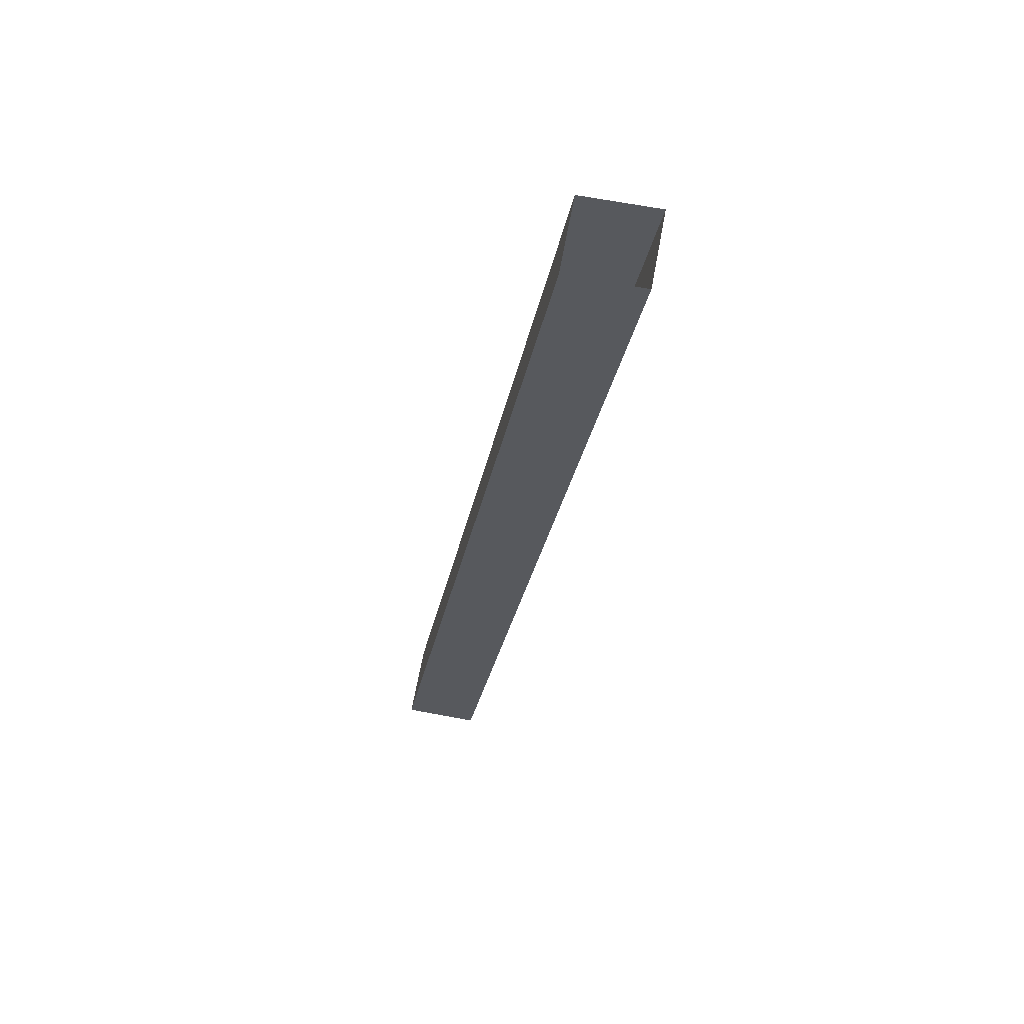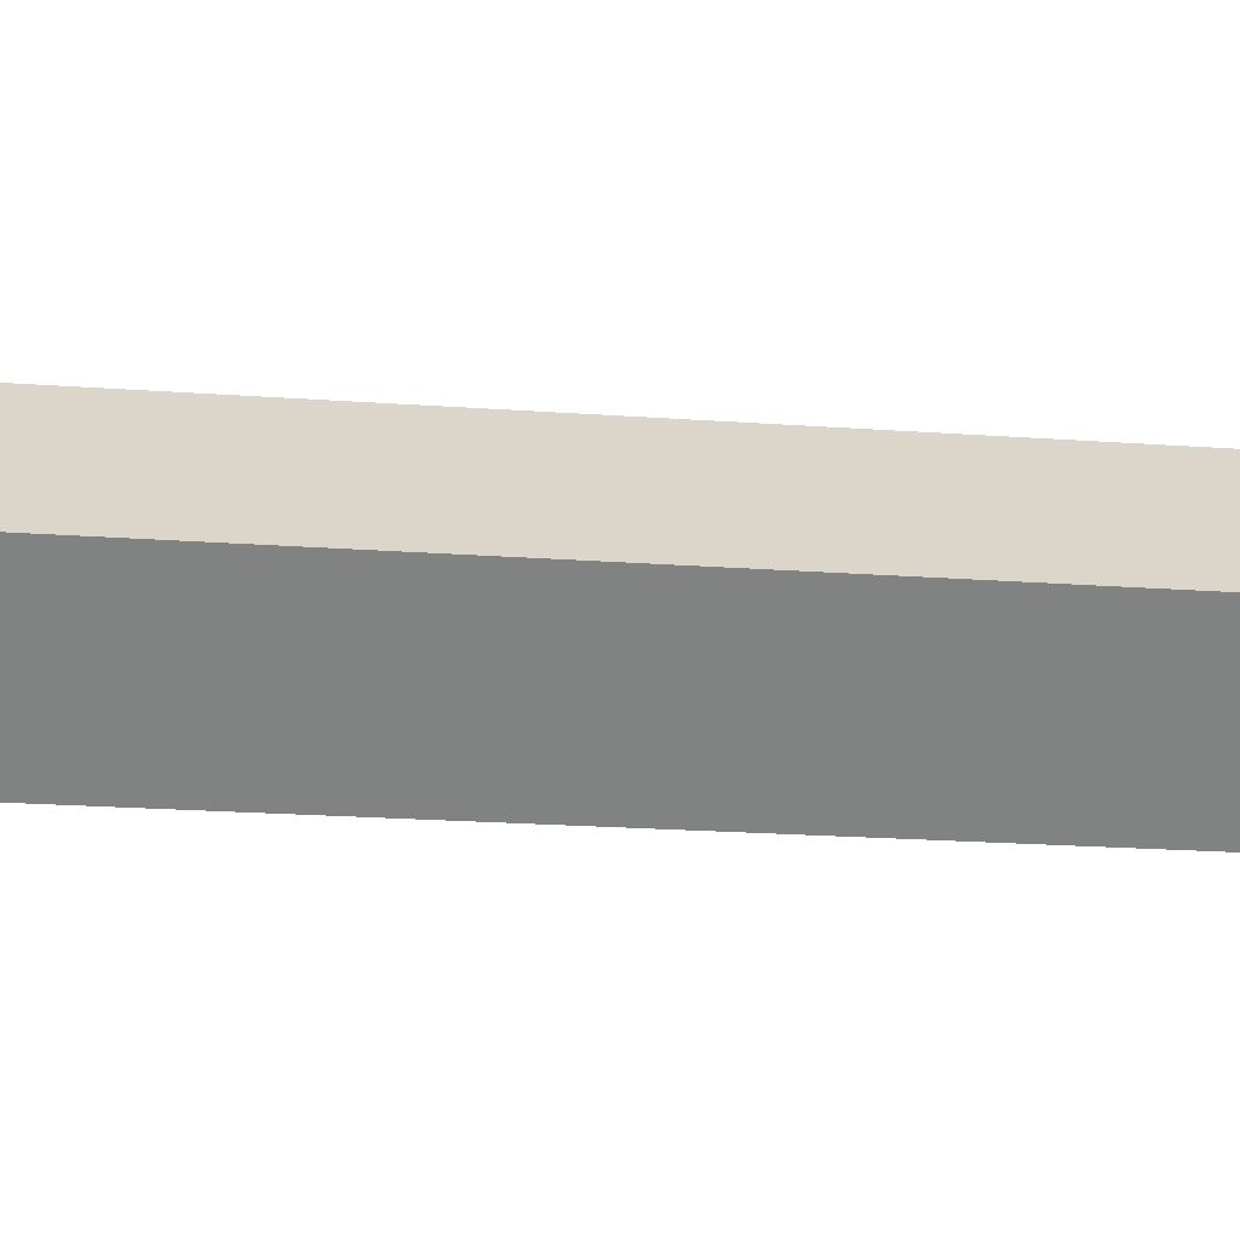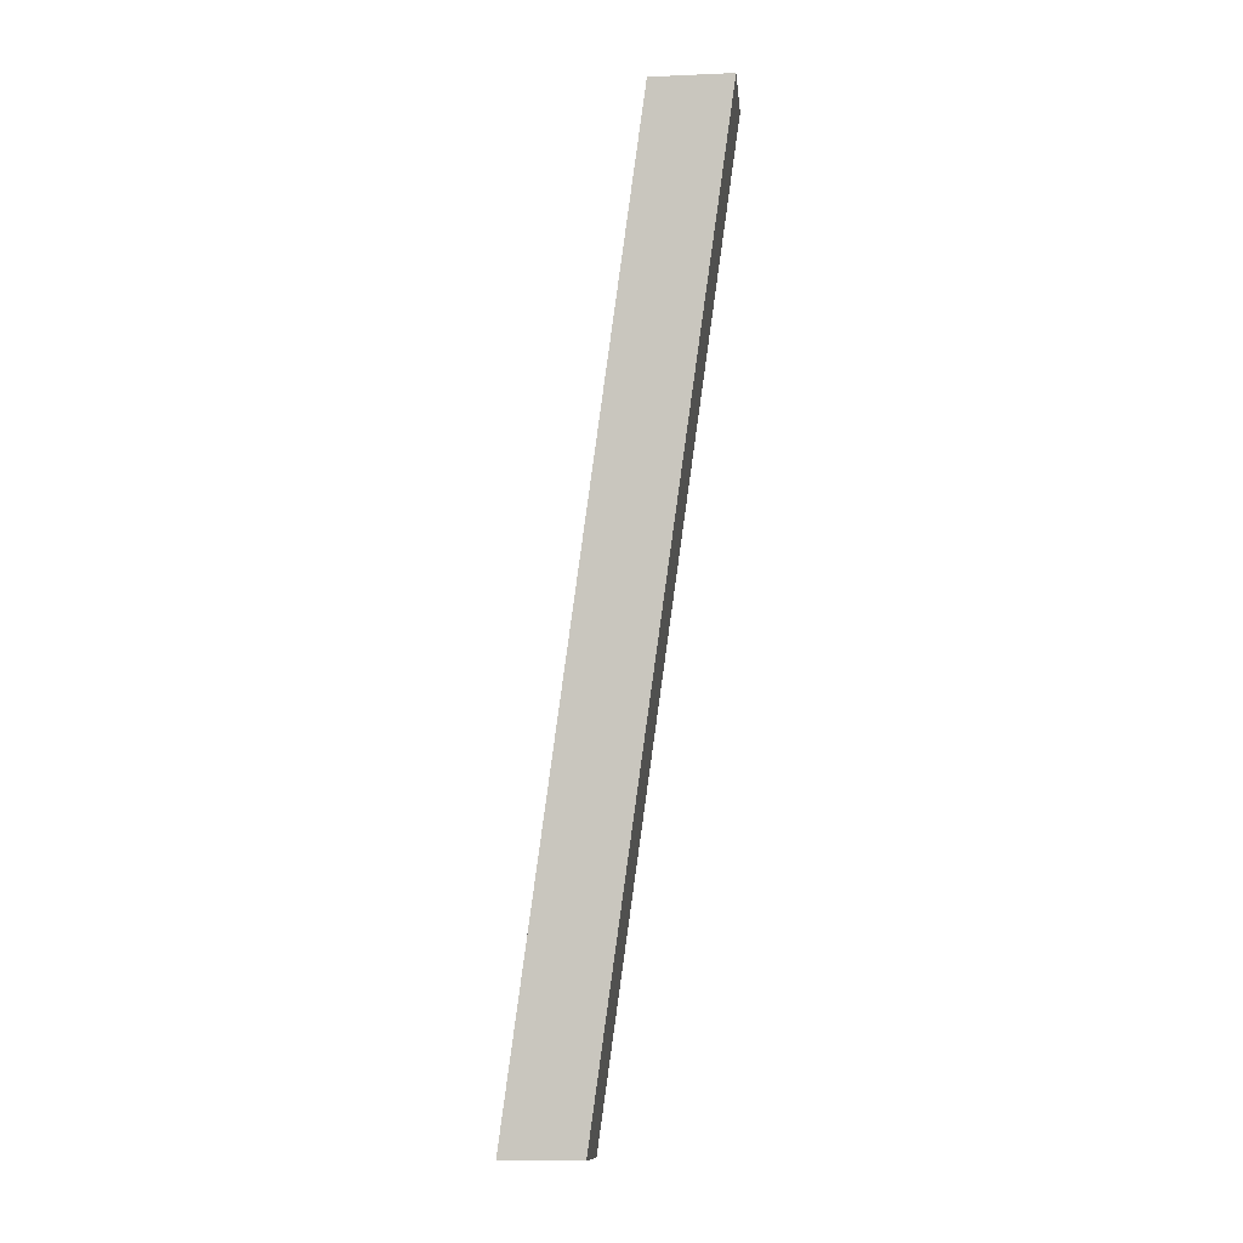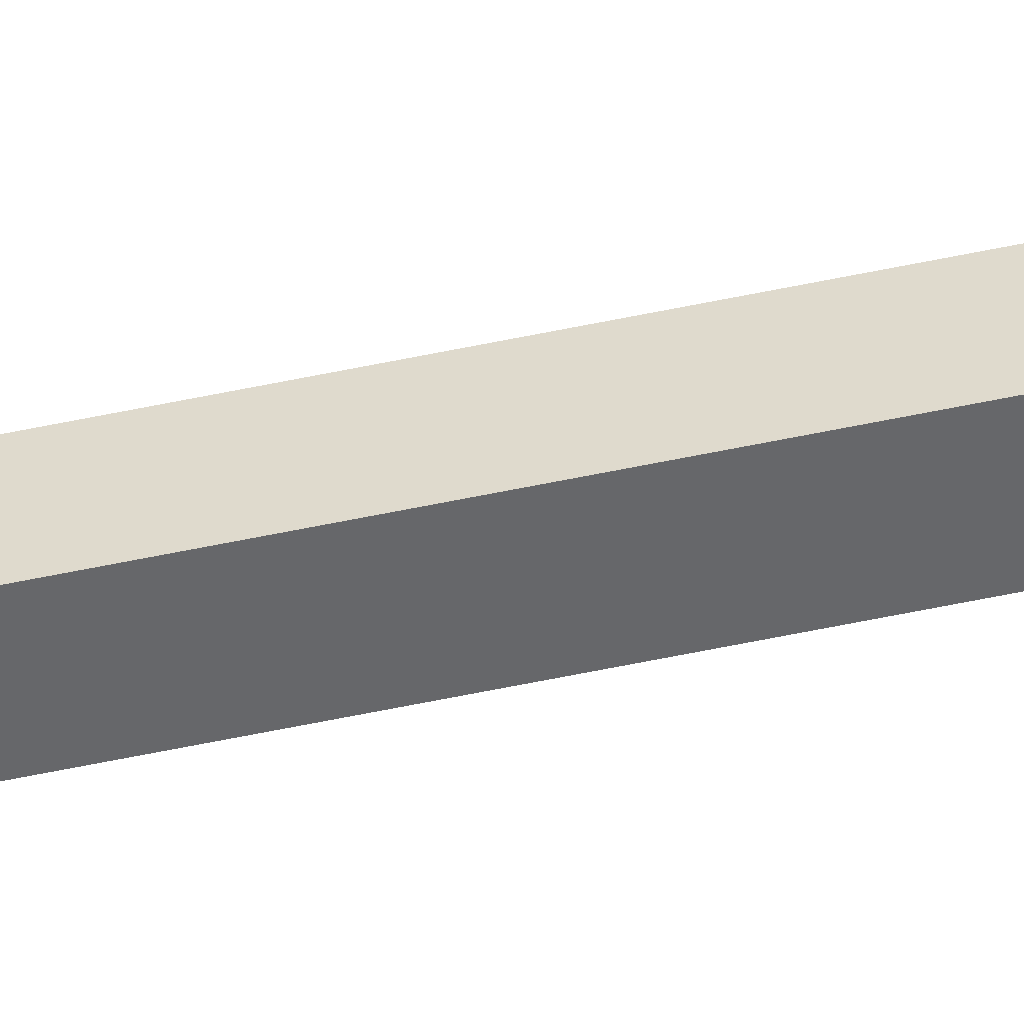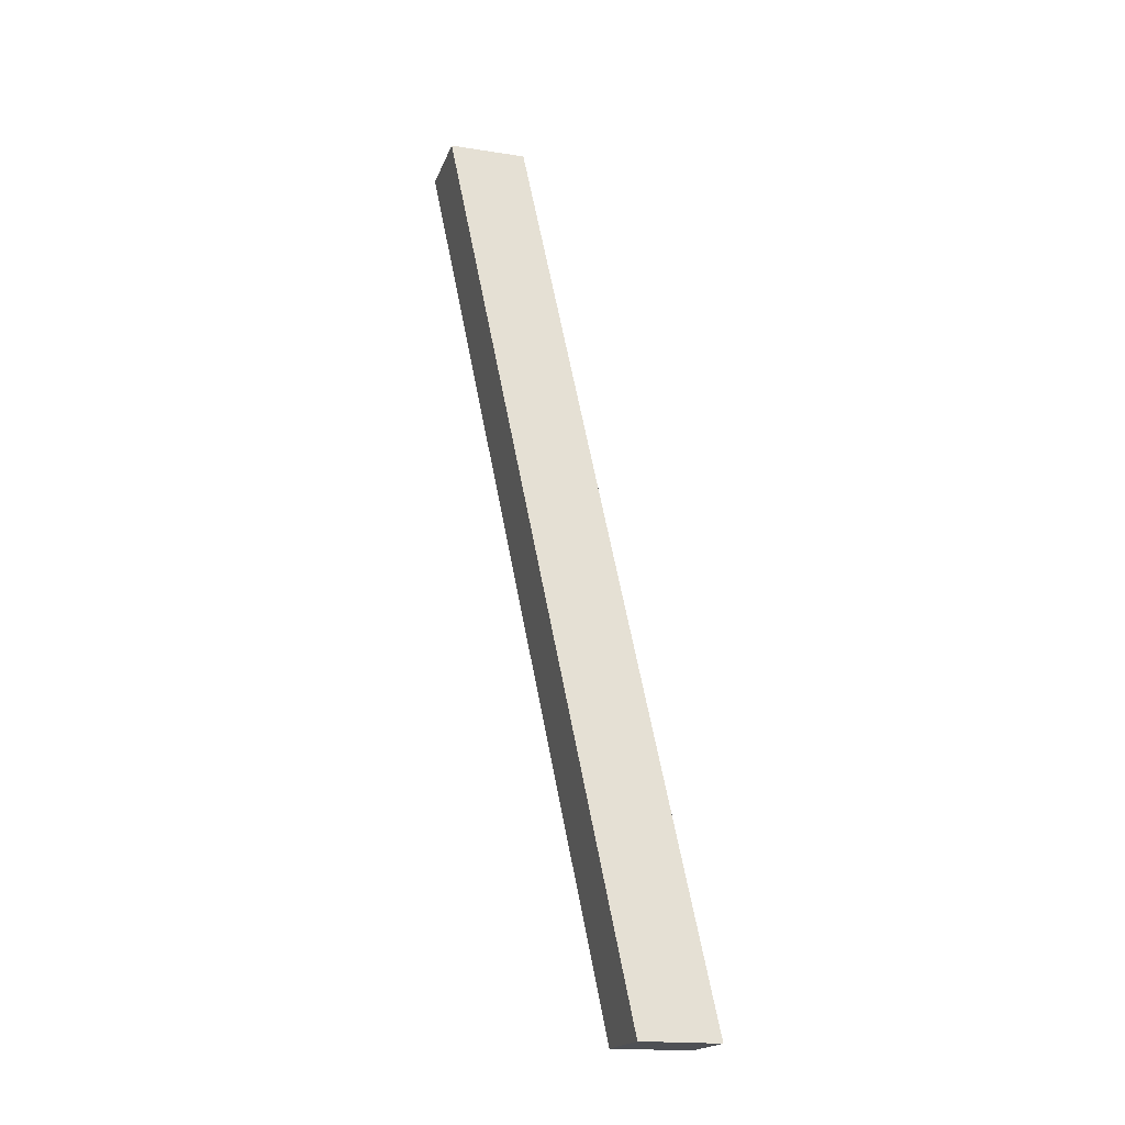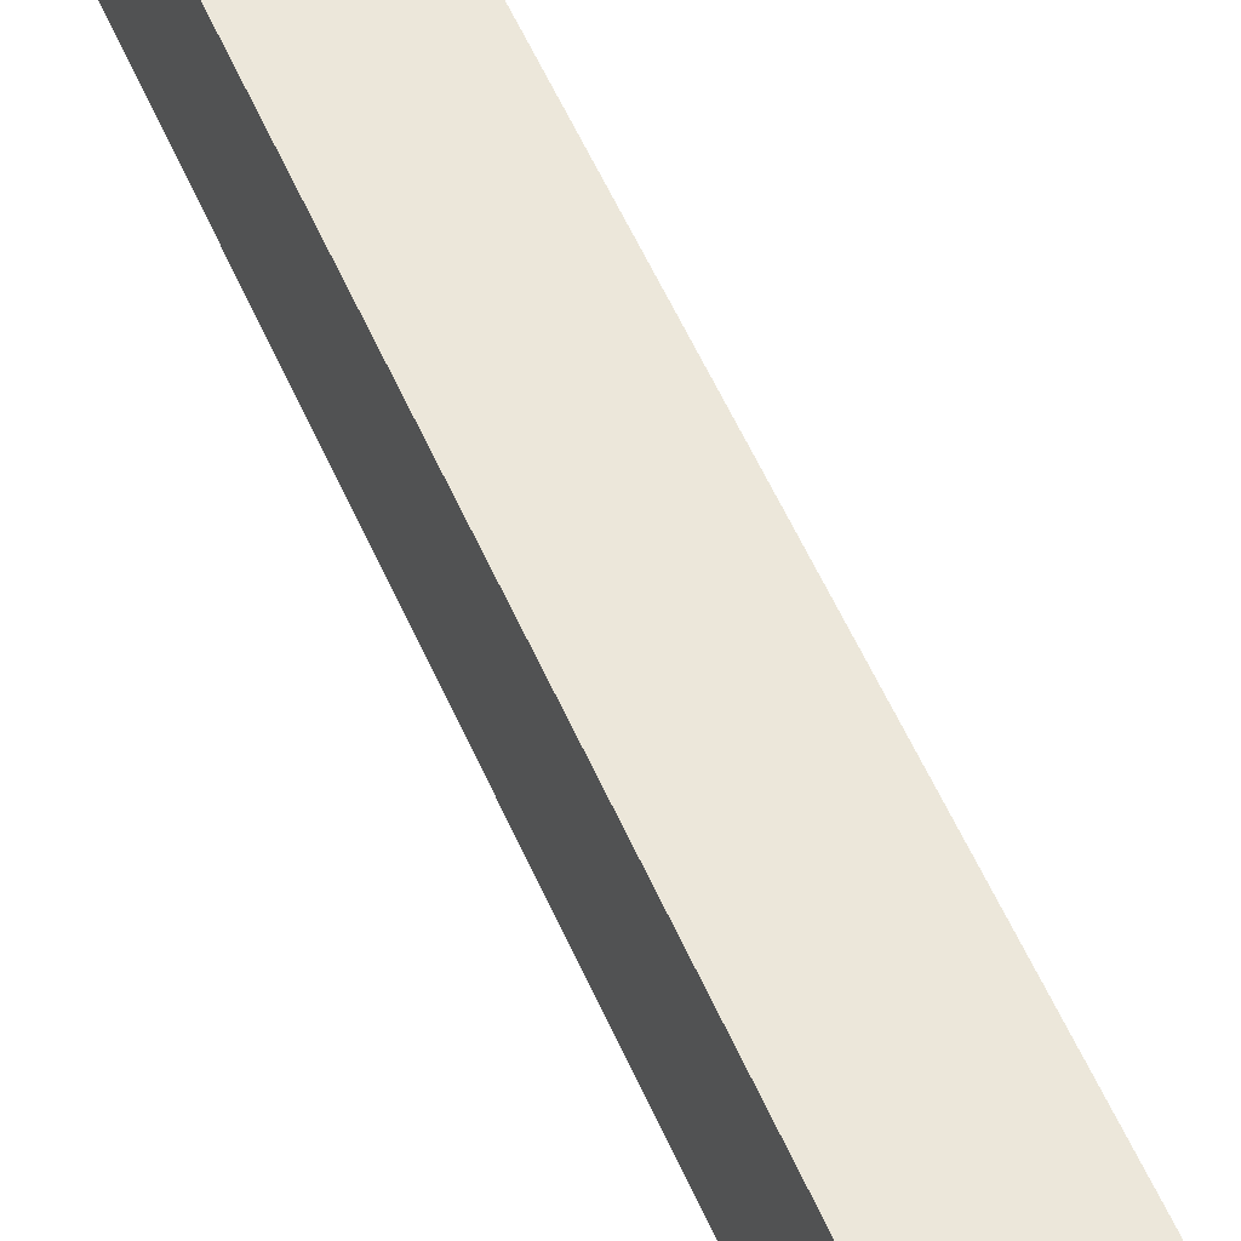
<metadata>
{"format":"obj","ext":"obj","renderer":"f3d","projection":"perspective","resolution":1024,"background":"white","views":[{"elev":68.0,"azim":-169.4,"up":"+Y"},{"elev":29.8,"azim":-91.3,"up":"+Z"},{"elev":-12.1,"azim":-84.3,"up":"+Y"},{"elev":38.4,"azim":93.0,"up":"+Z"},{"elev":-18.7,"azim":73.5,"up":"+Y"},{"elev":41.6,"azim":-13.5,"up":"+Z"}]}
</metadata>
<code>
o model.088_model.1215
v 0.8506 -0.3387 -0.2634
v 0.9033 -0.3387 -0.2108
v 0.8506 -0.3387 -0.2108
v 0.9033 -0.3387 -0.2634
v 0.9033 -0.3387 -0.2108
v 0.8054 0.286 -0.1656
v 0.8054 0.286 -0.1129
v 0.9033 -0.3387 -0.2634
v 0.8054 0.286 -0.1129
v 0.8054 0.286 -0.1656
v 0.9033 -0.3387 -0.2108
v 0.9033 -0.3387 -0.2634
v 0.8506 -0.3387 -0.2108
v 0.8054 0.286 -0.1129
v 0.7527 0.286 -0.1129
v 0.9033 -0.3387 -0.2108
v 0.7527 0.286 -0.1129
v 0.8054 0.286 -0.1129
v 0.8506 -0.3387 -0.2108
v 0.9033 -0.3387 -0.2108
v 0.8506 -0.3387 -0.2108
v 0.9033 -0.3387 -0.2108
v 0.8506 -0.3387 -0.2634
v 0.9033 -0.3387 -0.2634
v 0.8054 0.286 -0.1656
v 0.8506 -0.3387 -0.2634
v 0.7527 0.286 -0.1656
v 0.9033 -0.3387 -0.2634
v 0.7527 0.286 -0.1656
v 0.8506 -0.3387 -0.2634
v 0.8054 0.286 -0.1656
v 0.9033 -0.3387 -0.2634
v 0.7527 0.286 -0.1656
v 0.8506 -0.3387 -0.2108
v 0.7527 0.286 -0.1129
v 0.8506 -0.3387 -0.2634
v 0.7527 0.286 -0.1129
v 0.8506 -0.3387 -0.2108
v 0.7527 0.286 -0.1656
v 0.8506 -0.3387 -0.2634
f 1 2 3
f 2 1 4
f 5 6 7
f 6 5 8
f 9 10 11
f 12 11 10
f 13 14 15
f 14 13 16
f 17 18 19
f 20 19 18
f 21 22 23
f 24 23 22
f 25 26 27
f 26 25 28
f 29 30 31
f 32 31 30
f 33 34 35
f 34 33 36
f 37 38 39
f 40 39 38

</code>
